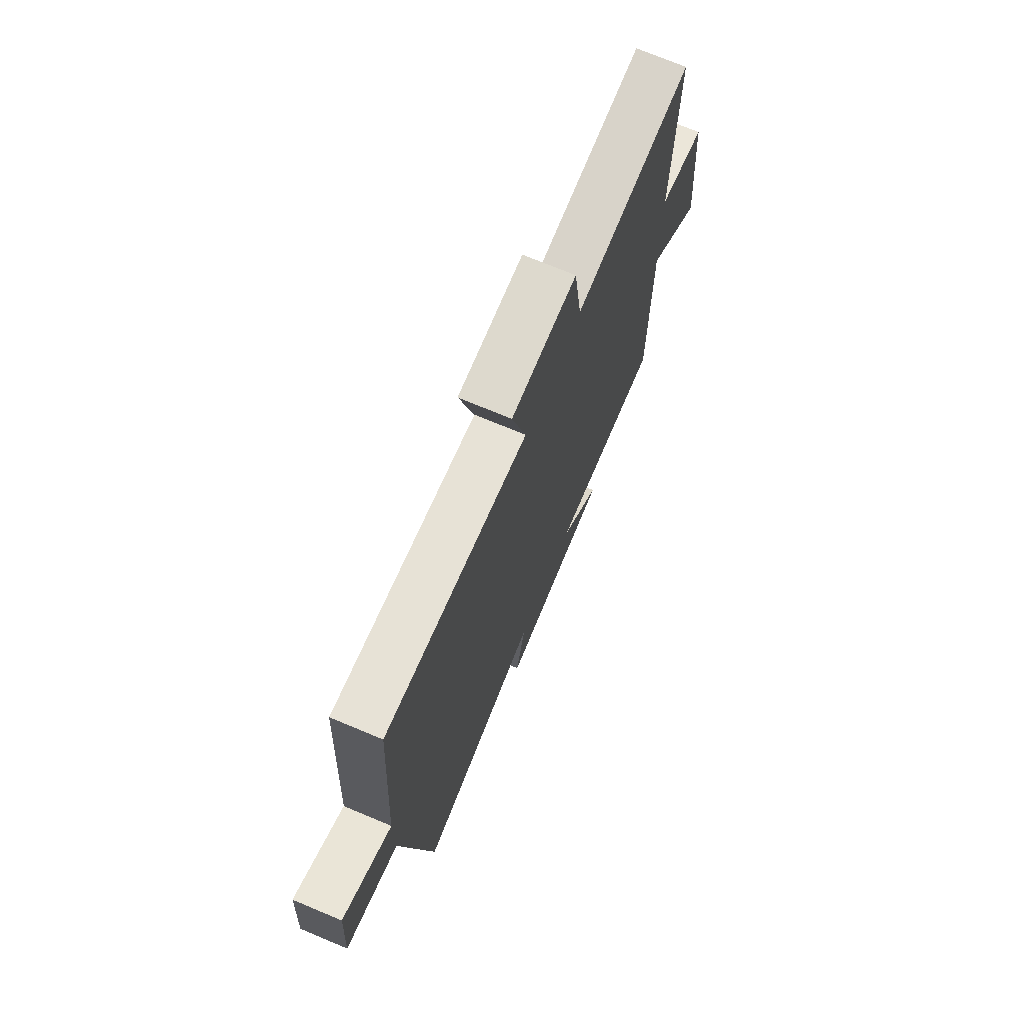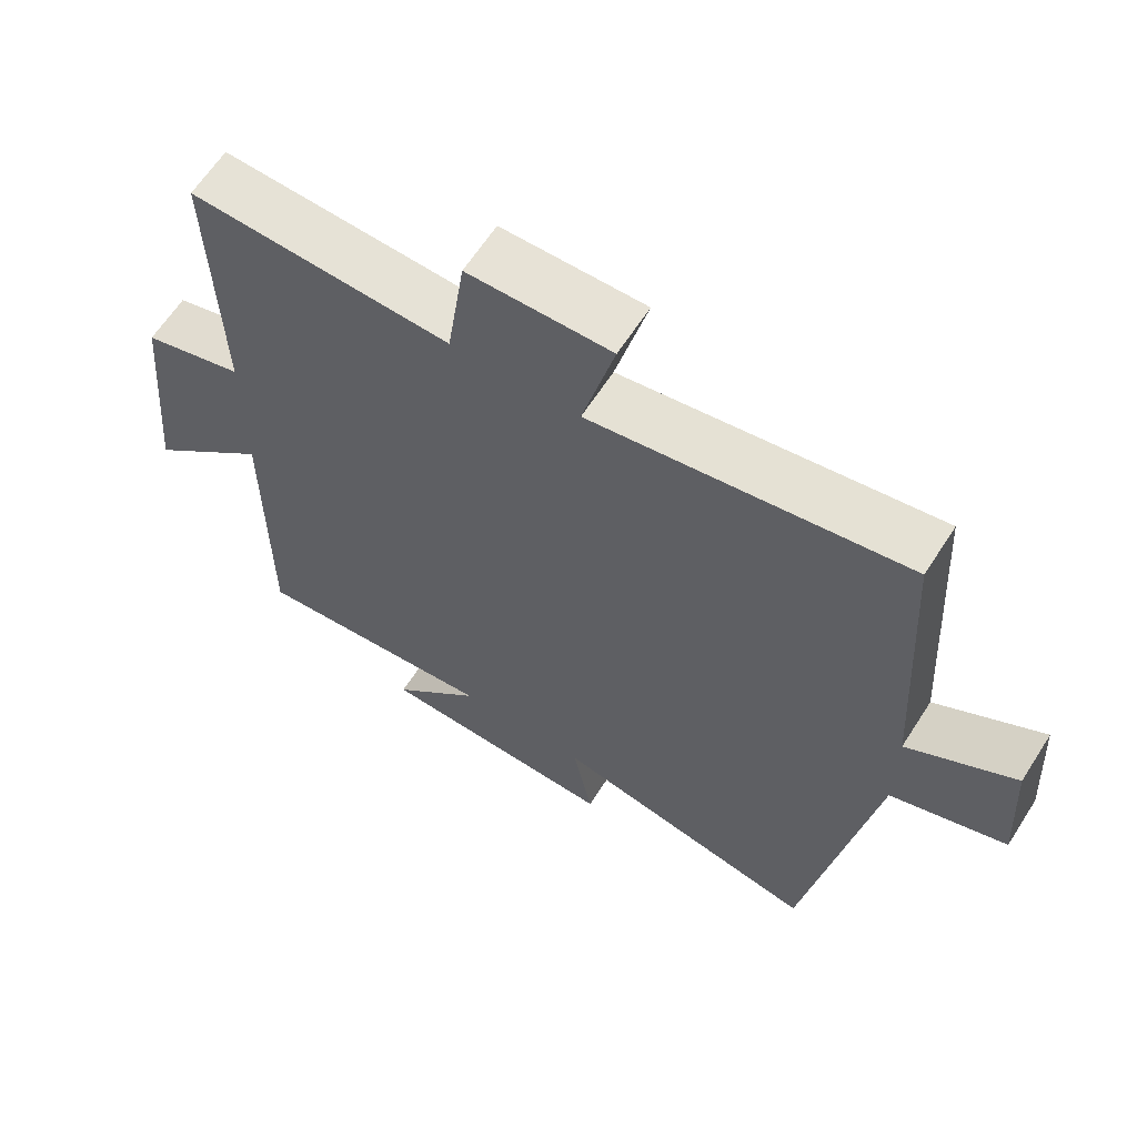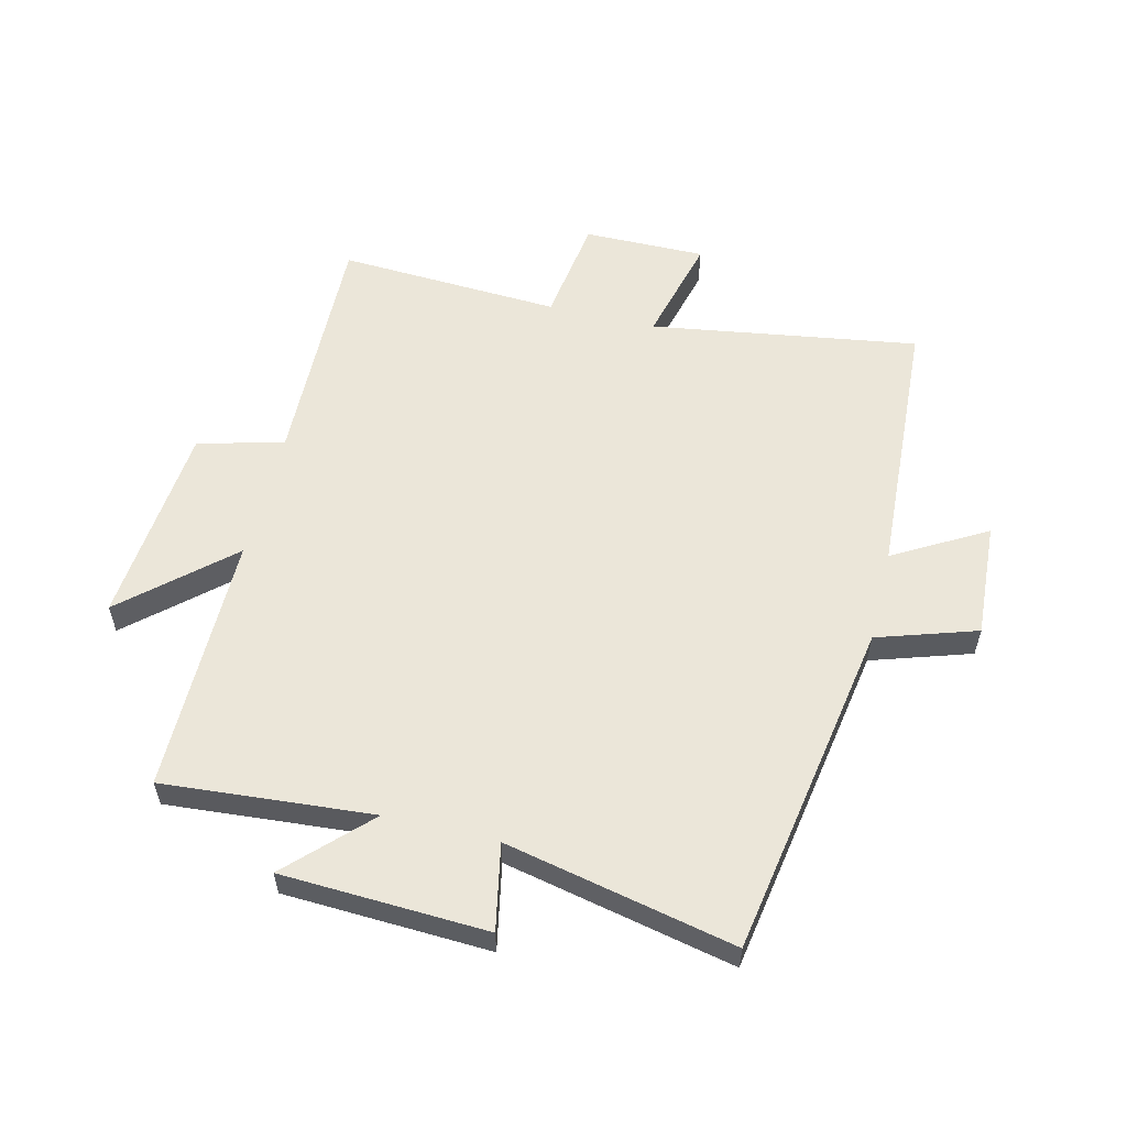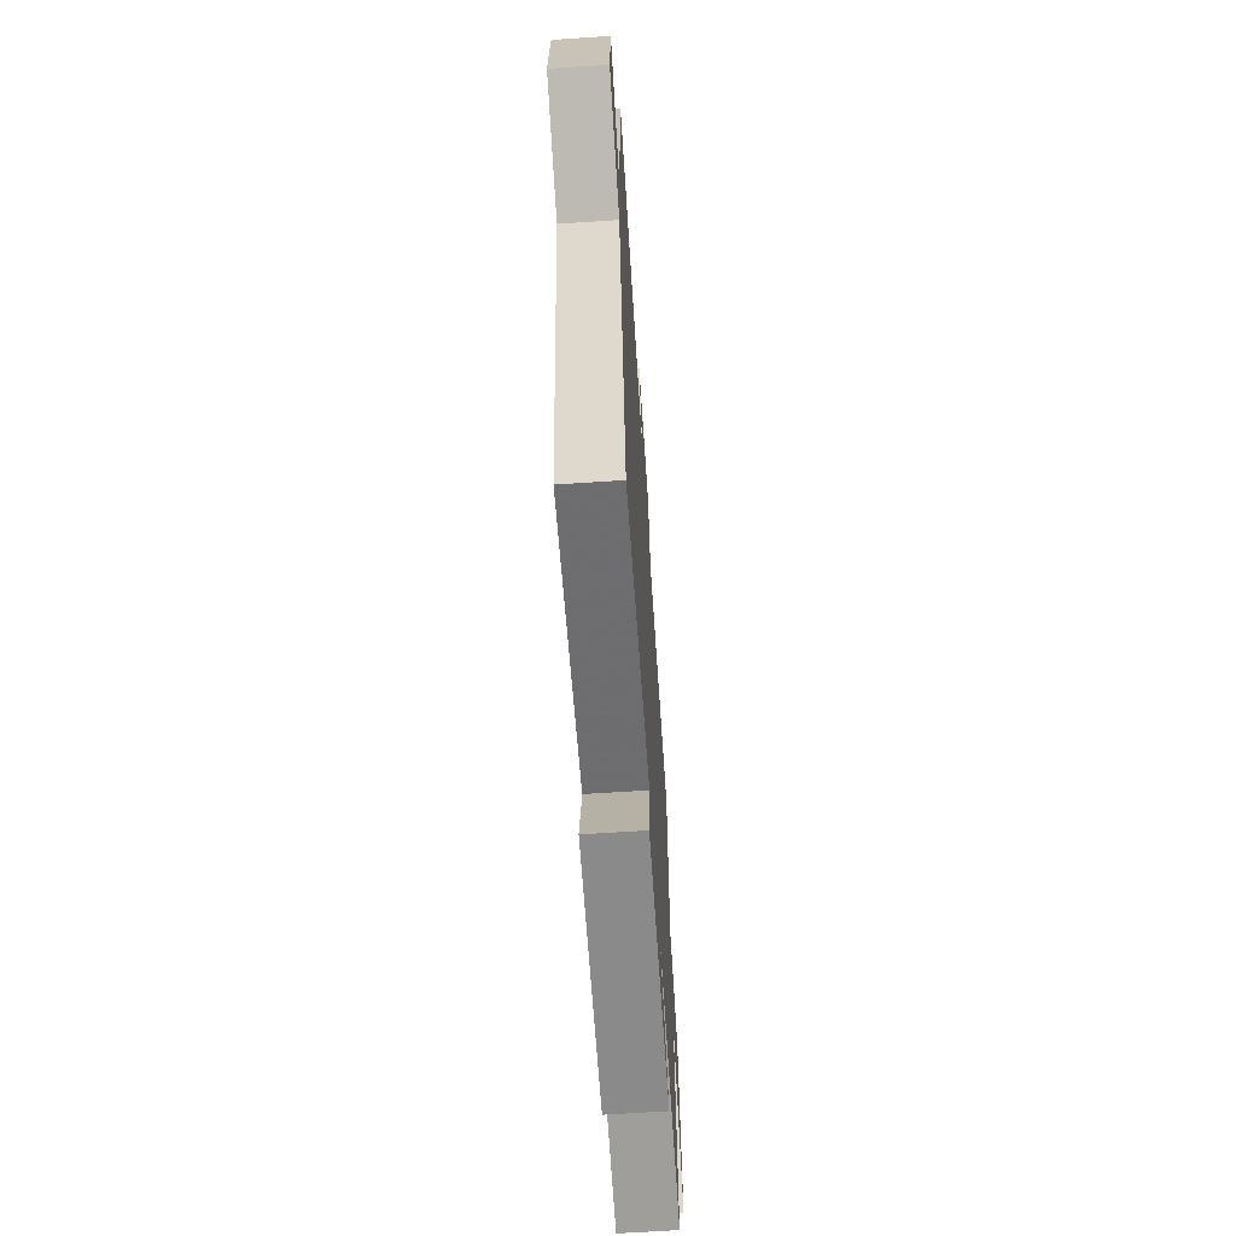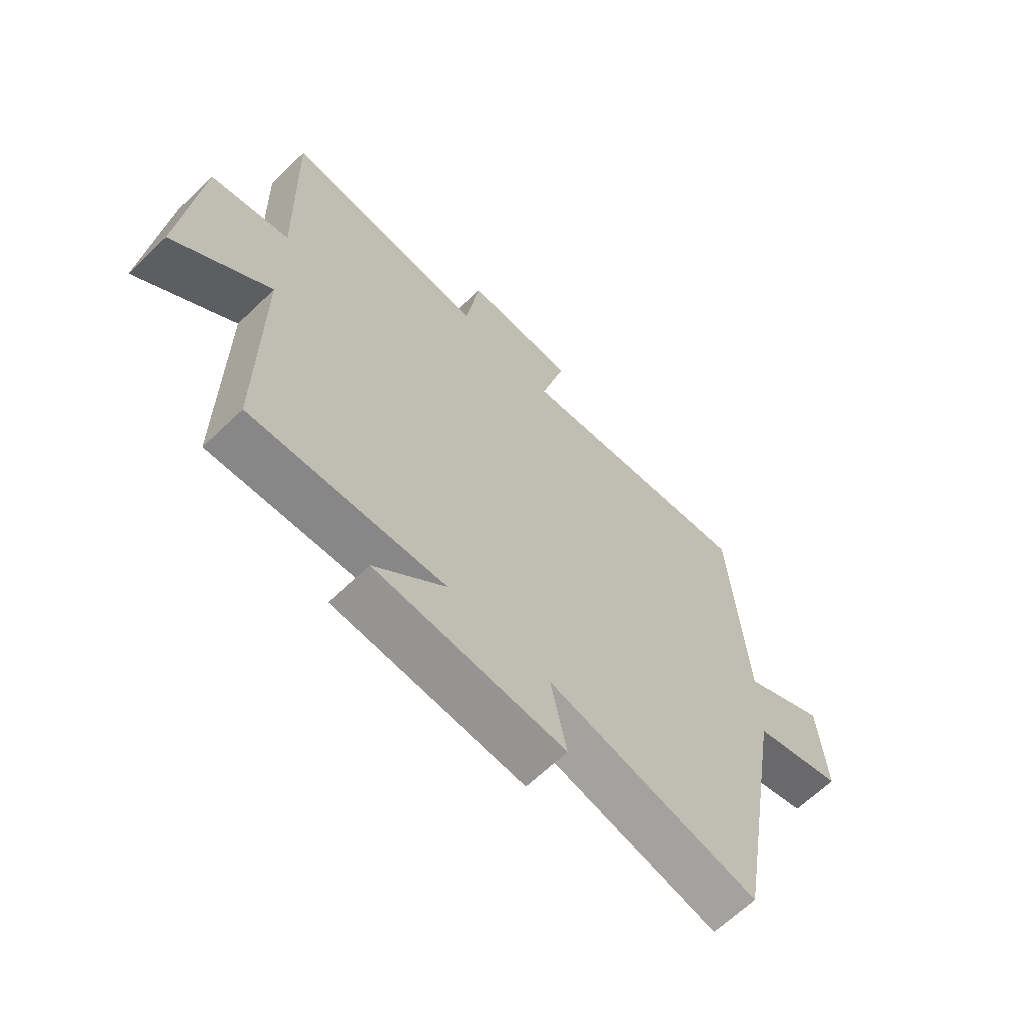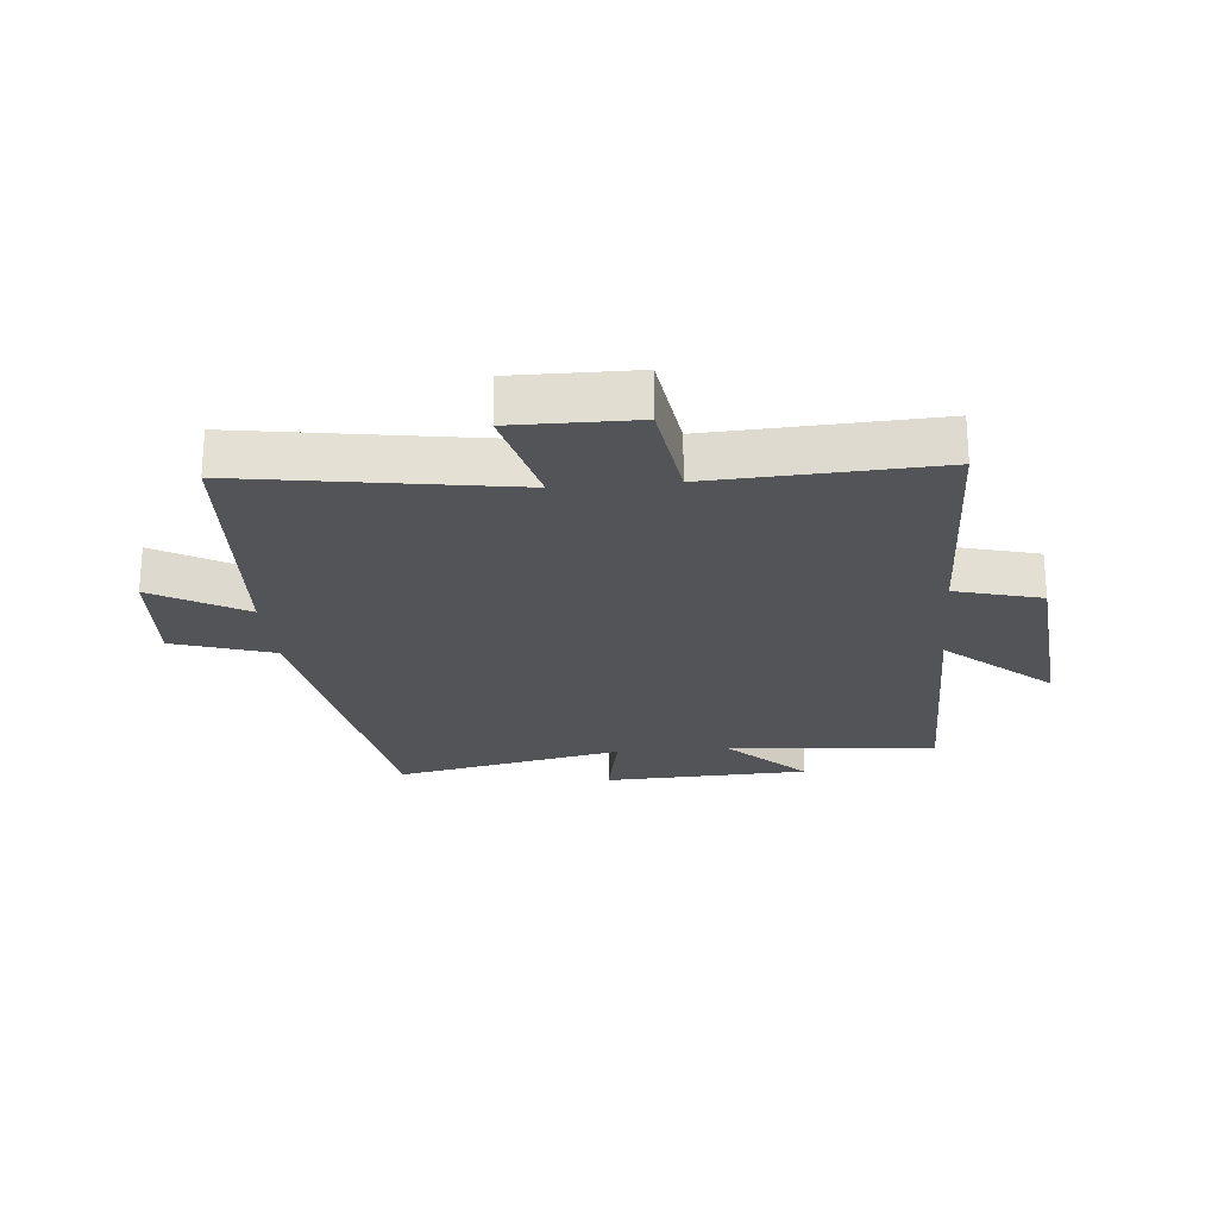
<metadata>
{"format":"obj","ext":"obj","renderer":"f3d","projection":"perspective","resolution":1024,"background":"white","views":[{"elev":72.6,"azim":-67.3,"up":"+Z"},{"elev":63.1,"azim":-147.4,"up":"+Z"},{"elev":57.0,"azim":-166.2,"up":"+Y"},{"elev":-66.0,"azim":-86.2,"up":"+Z"},{"elev":-65.6,"azim":133.9,"up":"+Z"},{"elev":-23.5,"azim":5.2,"up":"+Y"}]}
</metadata>
<code>
v 0.5 0.07 -0.529
v 0.155 0.07 -0.5
v 0.281 0.07 -0.627
v -0.057 0.07 -0.641
v -0.029 0.07 -0.5
v -0.406 0.07 -0.58
v -0.5 0.07 -0.023
v -0.663 0.07 0.03
v -0.651 0.07 0.22
v -0.5 0.07 0.133
v -0.474 0.07 0.569
v -0.035 0.07 0.5
v -0.08 0.07 0.677
v 0.12 0.07 0.675
v 0.145 0.07 0.5
v 0.511 0.07 0.518
v 0.5 0.07 0.118
v 0.641 0.07 0.08
v 0.671 0.07 -0.254
v 0.5 0.07 -0.102
v 0.5 0 -0.529
v 0.155 0 -0.5
v 0.281 0 -0.627
v -0.057 0 -0.641
v -0.029 0 -0.5
v -0.406 0 -0.58
v -0.5 0 -0.023
v -0.663 0 0.03
v -0.651 0 0.22
v -0.5 0 0.133
v -0.474 0 0.569
v -0.035 0 0.5
v -0.08 0 0.677
v 0.12 0 0.675
v 0.145 0 0.5
v 0.511 0 0.518
v 0.5 0 0.118
v 0.641 0 0.08
v 0.671 0 -0.254
v 0.5 0 -0.102
f 17 18 19 20
f 15 16 17
f 15 17 20
f 12 13 14 15
f 20 1 2
f 15 20 2
f 12 15 2
f 10 11 12 2
f 7 8 9 10
f 5 6 7 10
f 2 3 4 5
f 2 5 10
f 40 39 38 37
f 37 36 35
f 40 37 35
f 35 34 33 32
f 22 21 40
f 22 40 35
f 22 35 32
f 22 32 31 30
f 30 29 28 27
f 30 27 26 25
f 25 24 23 22
f 30 25 22
f 1 21 22 2
f 2 22 23 3
f 3 23 24 4
f 4 24 25 5
f 5 25 26 6
f 6 26 27 7
f 7 27 28 8
f 8 28 29 9
f 9 29 30 10
f 10 30 31 11
f 11 31 32 12
f 12 32 33 13
f 13 33 34 14
f 14 34 35 15
f 15 35 36 16
f 16 36 37 17
f 17 37 38 18
f 18 38 39 19
f 19 39 40 20
f 20 40 21 1

</code>
